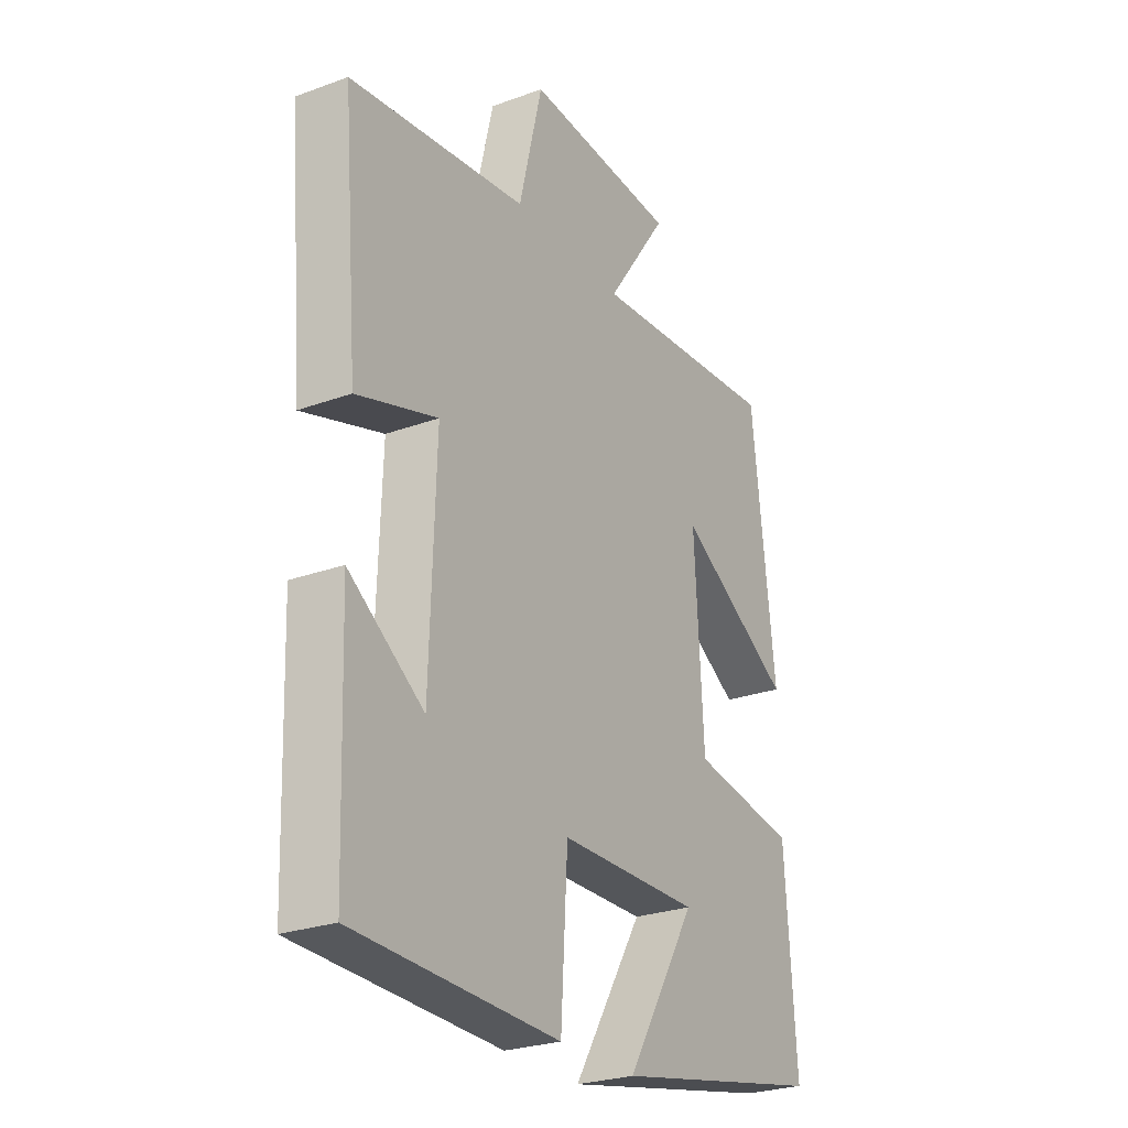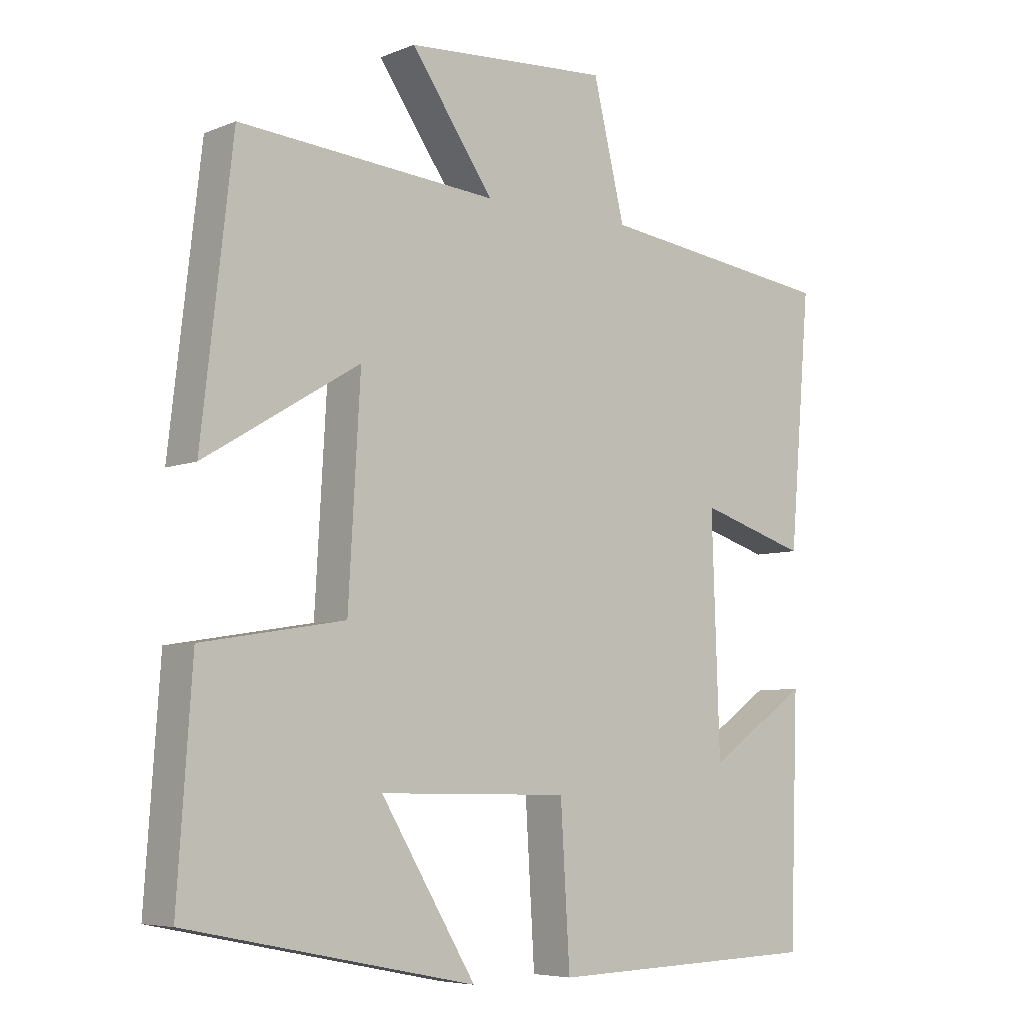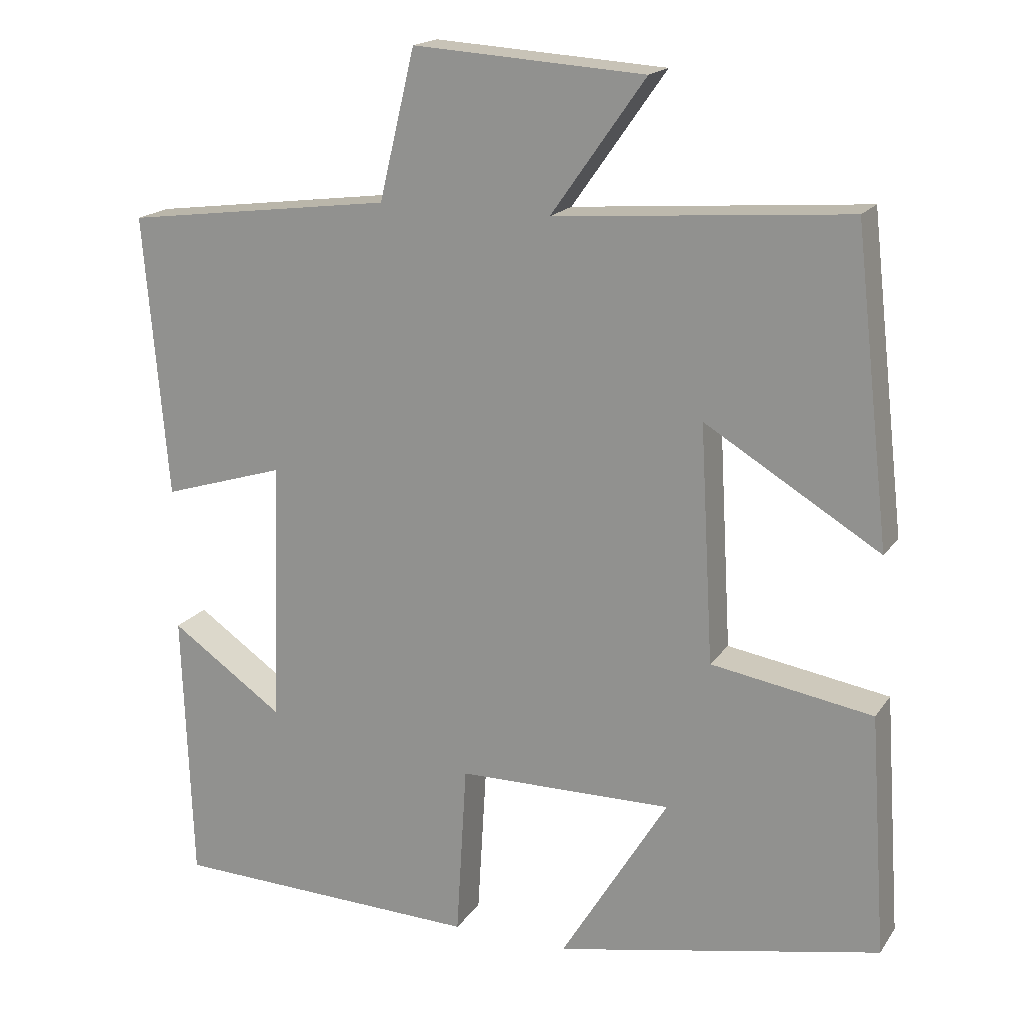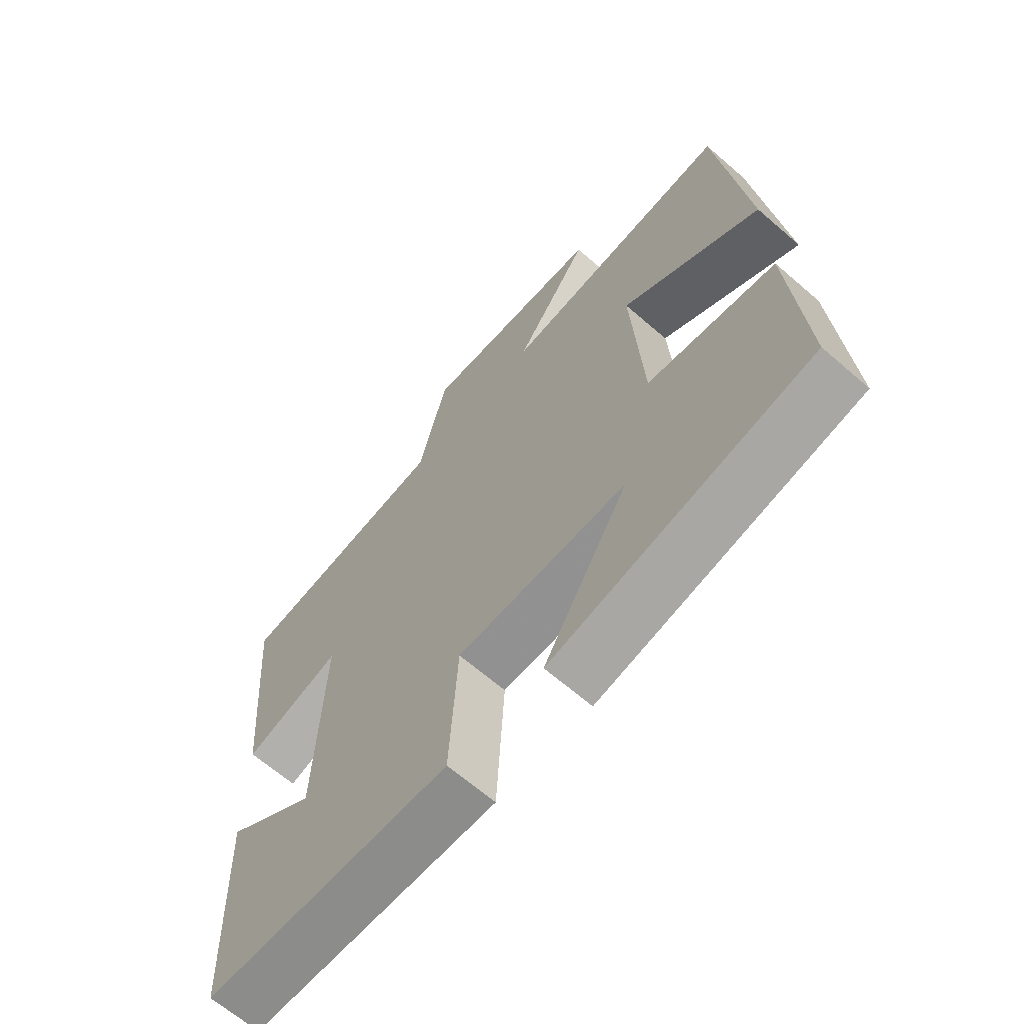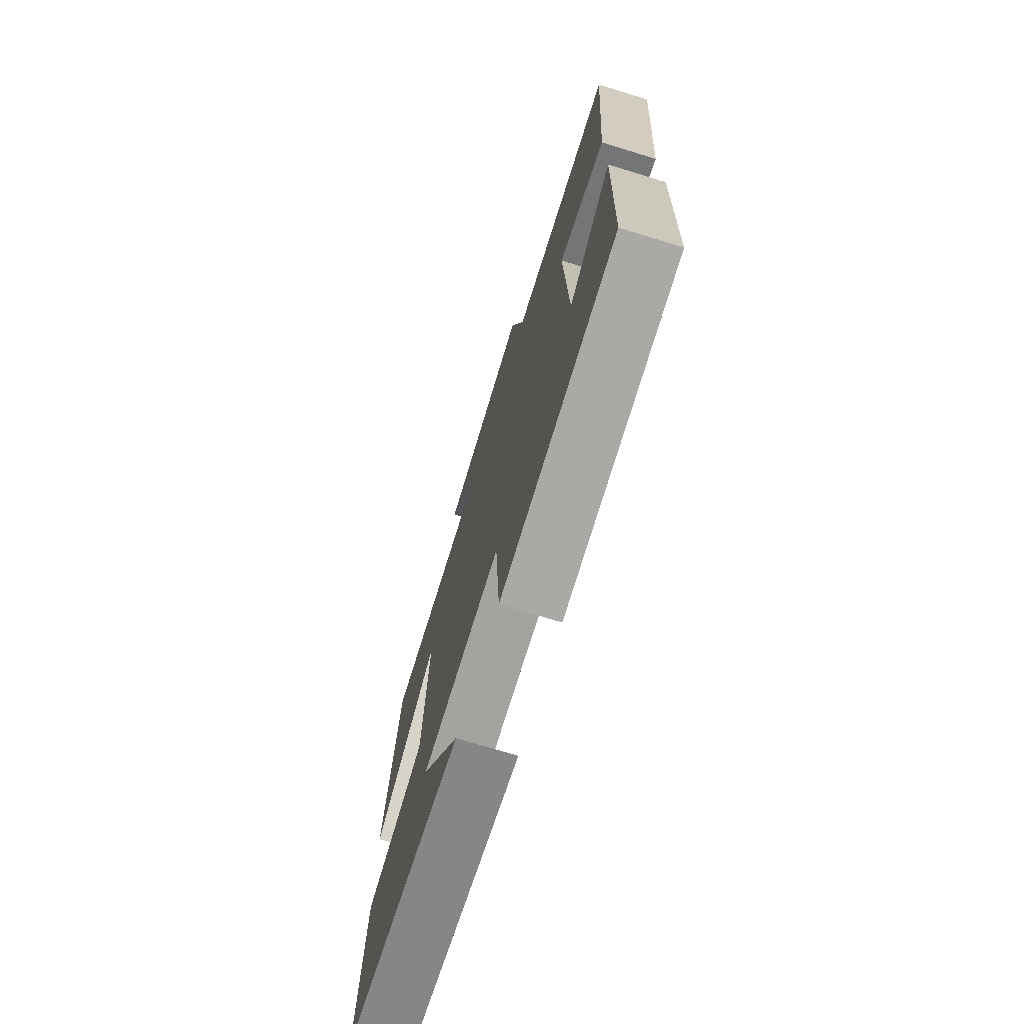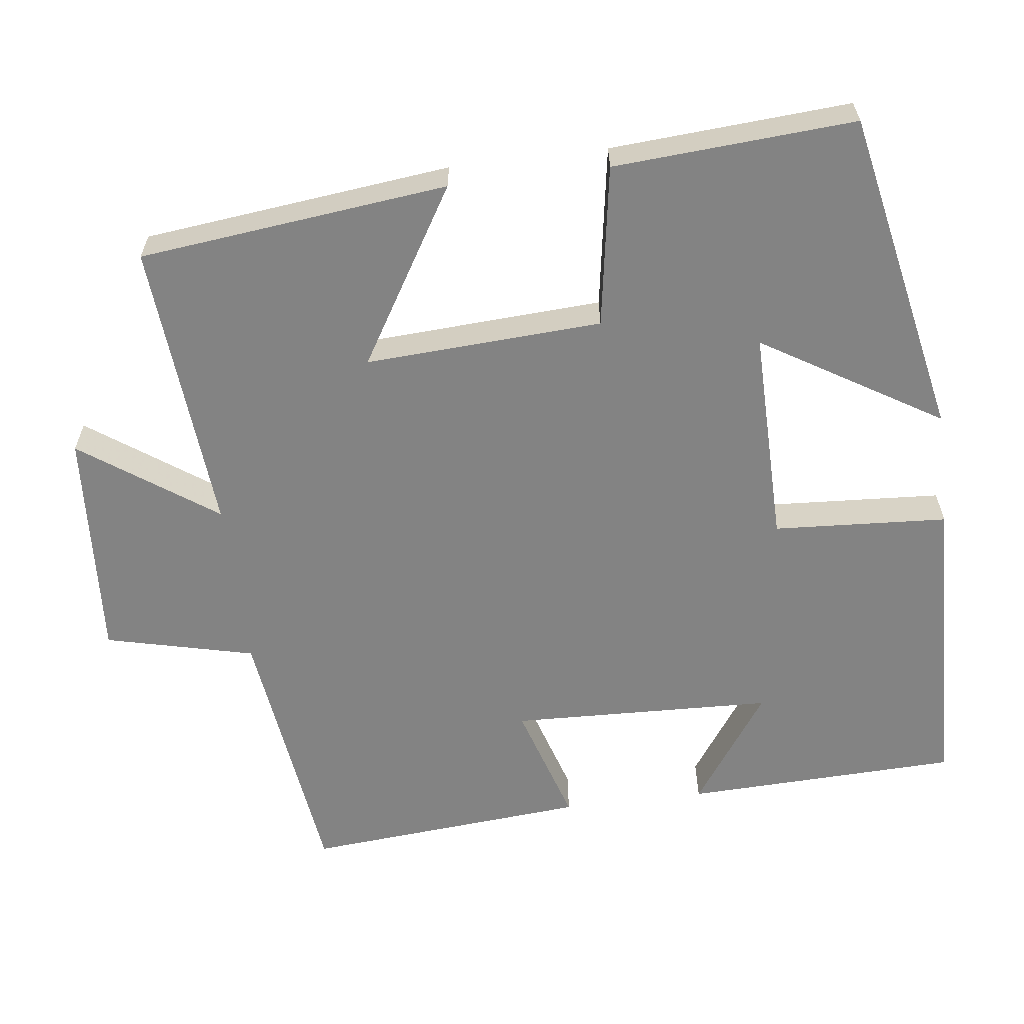
<metadata>
{"format":"obj","ext":"obj","renderer":"f3d","projection":"perspective","resolution":1024,"background":"white","views":[{"elev":-26.2,"azim":-60.0,"up":"+Z"},{"elev":-6.2,"azim":140.0,"up":"+Z"},{"elev":17.8,"azim":23.7,"up":"+Z"},{"elev":-65.5,"azim":48.9,"up":"+Z"},{"elev":-73.7,"azim":-107.0,"up":"+Z"},{"elev":-61.0,"azim":97.1,"up":"+Y"}]}
</metadata>
<code>
v -0.487 0.07 -0.488
v -0.5 0.07 -0.121
v -0.348 0.07 -0.226
v -0.336 0.07 0.126
v -0.5 0.07 0.075
v -0.532 0.07 0.453
v -0.171 0.07 0.5
v -0.123 0.07 0.699
v 0.187 0.07 0.679
v 0.061 0.07 0.5
v 0.453 0.07 0.532
v 0.5 0.07 0.12
v 0.266 0.07 0.261
v 0.284 0.07 -0.055
v 0.5 0.07 -0.09
v 0.522 0.07 -0.411
v 0.086 0.07 -0.5
v 0.23 0.07 -0.263
v -0.058 0.07 -0.267
v -0.072 0.07 -0.5
v -0.487 0 -0.488
v -0.5 0 -0.121
v -0.348 0 -0.226
v -0.336 0 0.126
v -0.5 0 0.075
v -0.532 0 0.453
v -0.171 0 0.5
v -0.123 0 0.699
v 0.187 0 0.679
v 0.061 0 0.5
v 0.453 0 0.532
v 0.5 0 0.12
v 0.266 0 0.261
v 0.284 0 -0.055
v 0.5 0 -0.09
v 0.522 0 -0.411
v 0.086 0 -0.5
v 0.23 0 -0.263
v -0.058 0 -0.267
v -0.072 0 -0.5
f 19 20 1
f 15 16 17 18
f 14 15 18 19
f 13 14 19 1
f 10 11 12 13
f 7 8 9 10
f 4 5 6 7
f 3 4 7 10
f 1 2 3
f 1 3 10 13
f 21 40 39
f 38 37 36 35
f 39 38 35 34
f 21 39 34 33
f 33 32 31 30
f 30 29 28 27
f 27 26 25 24
f 30 27 24 23
f 23 22 21
f 33 30 23 21
f 1 21 22 2
f 2 22 23 3
f 3 23 24 4
f 4 24 25 5
f 5 25 26 6
f 6 26 27 7
f 7 27 28 8
f 8 28 29 9
f 9 29 30 10
f 10 30 31 11
f 11 31 32 12
f 12 32 33 13
f 13 33 34 14
f 14 34 35 15
f 15 35 36 16
f 16 36 37 17
f 17 37 38 18
f 18 38 39 19
f 19 39 40 20
f 20 40 21 1

</code>
